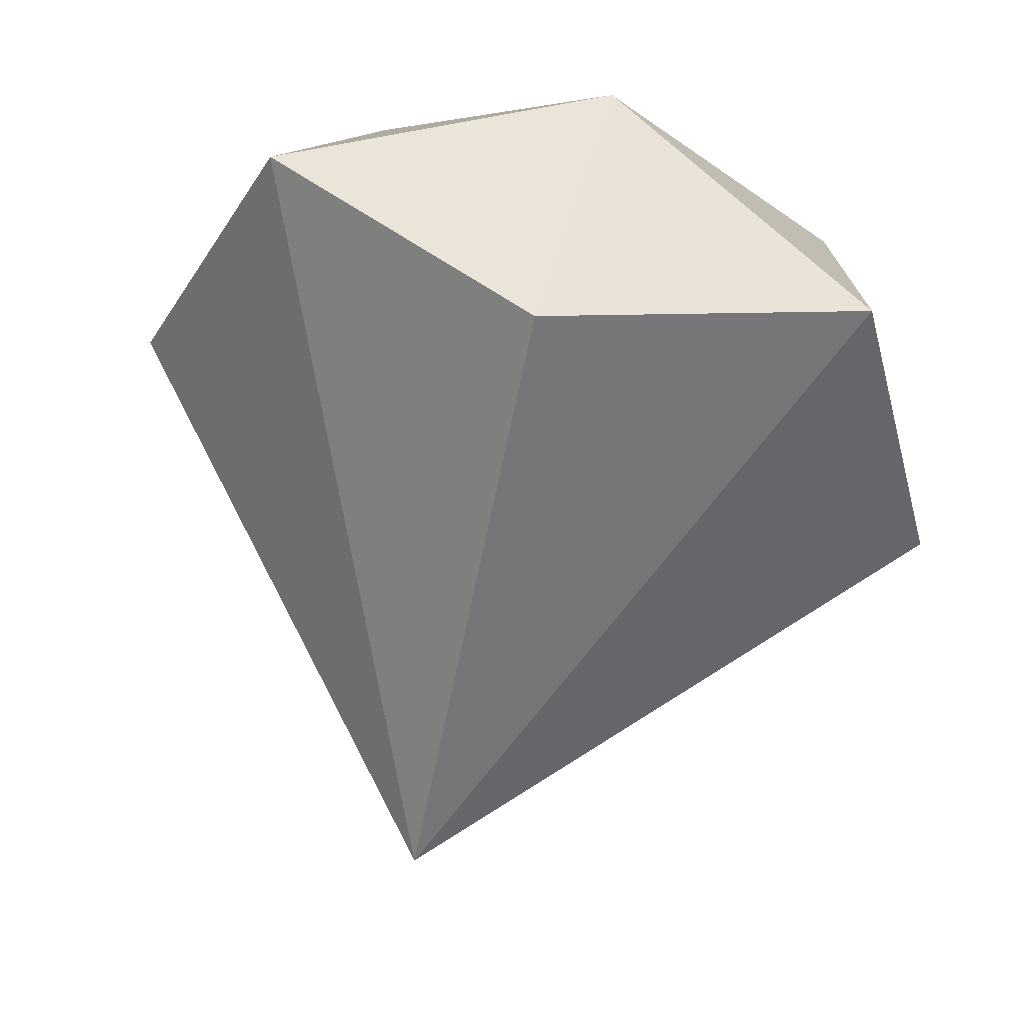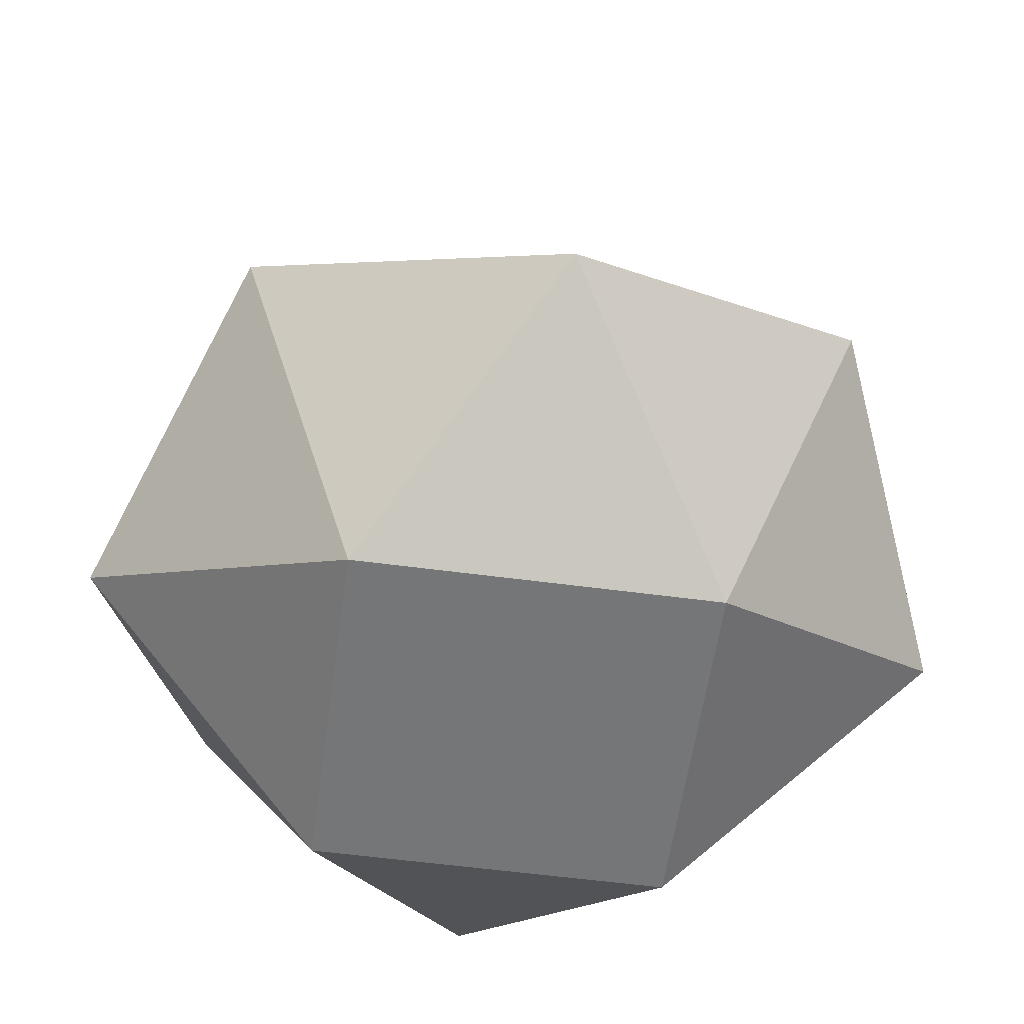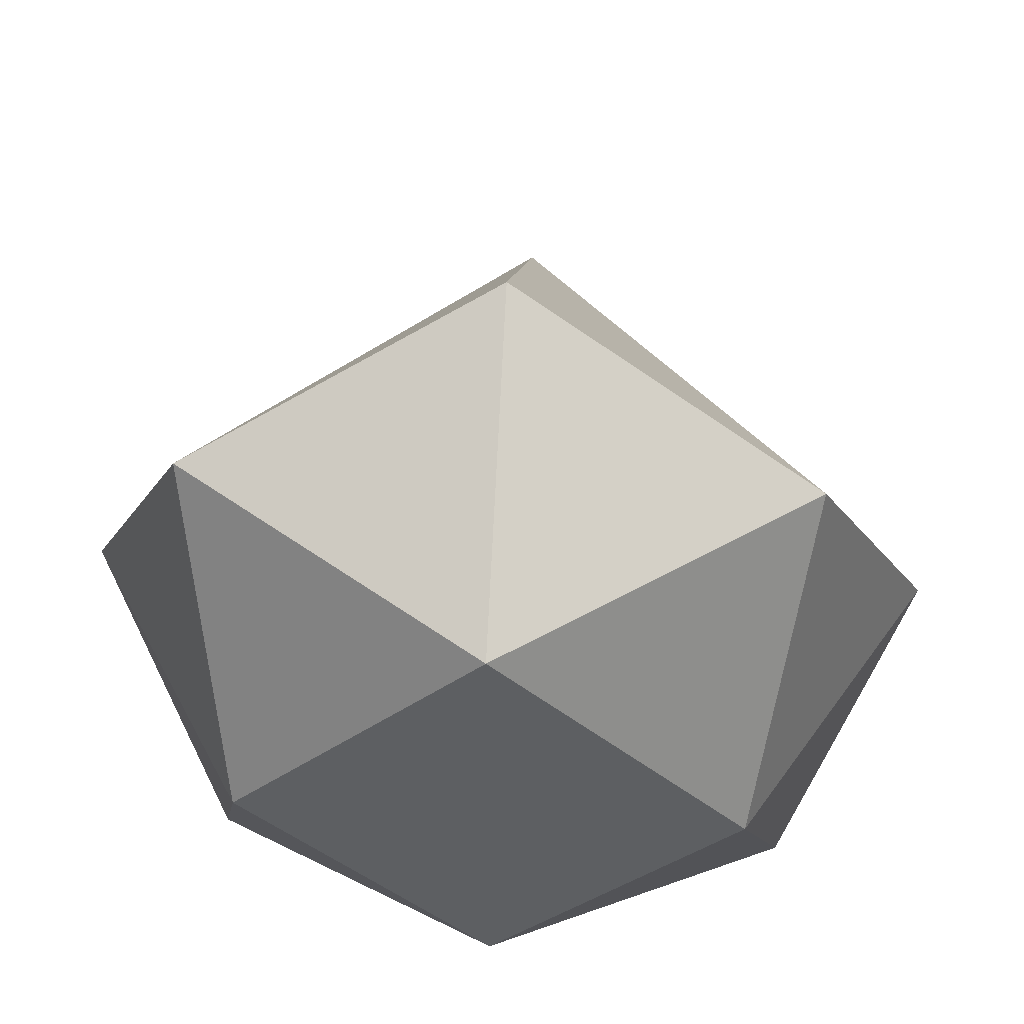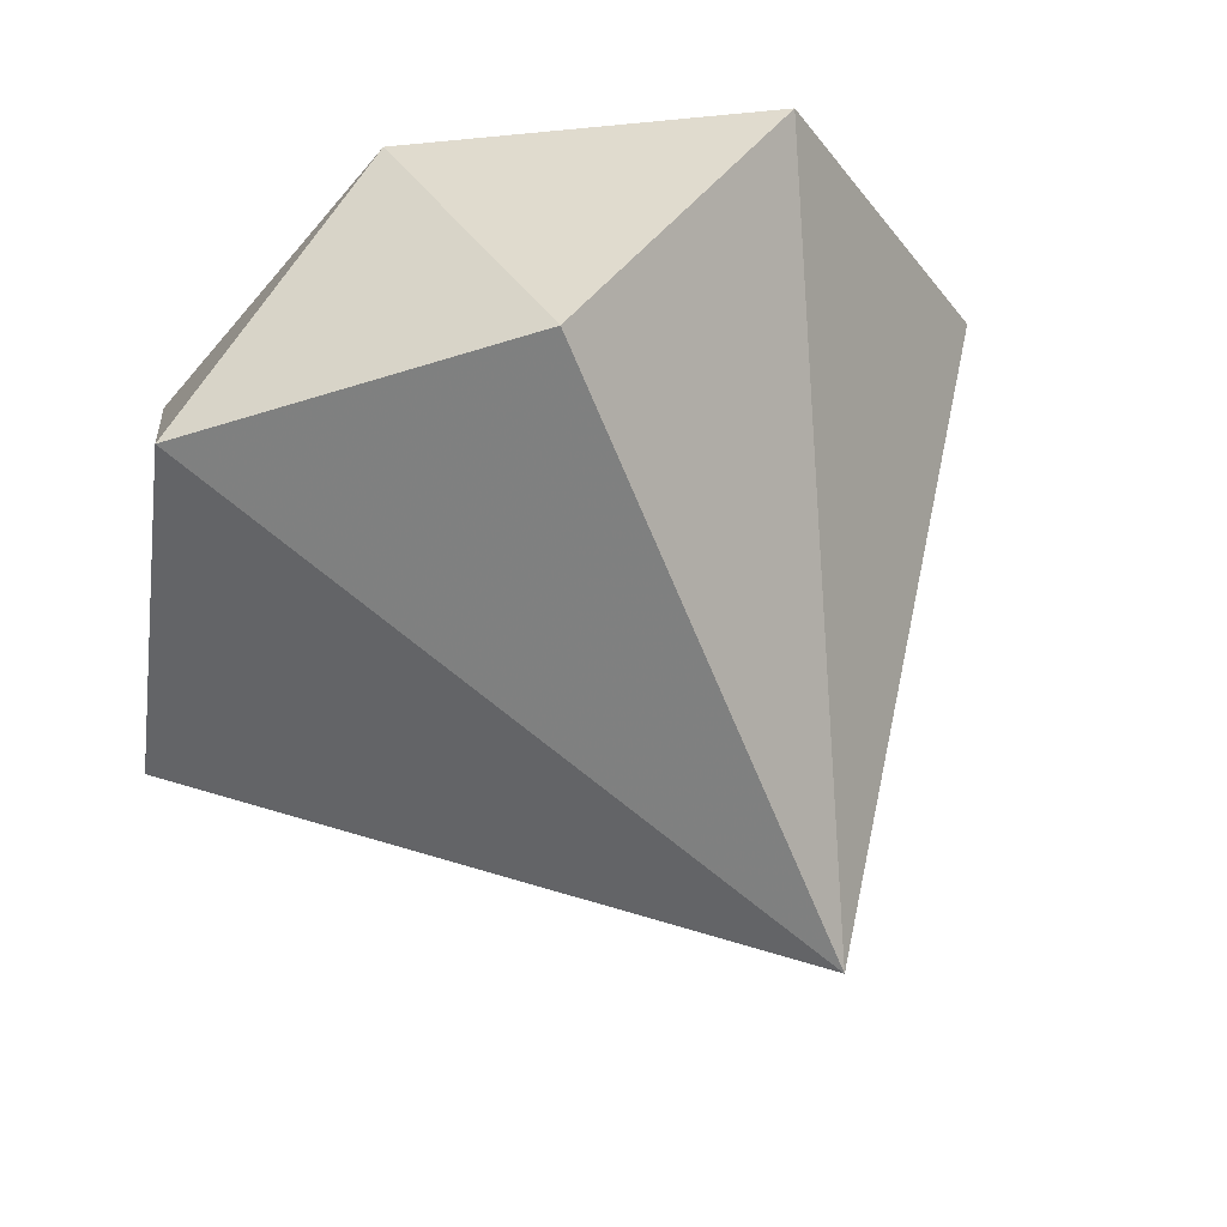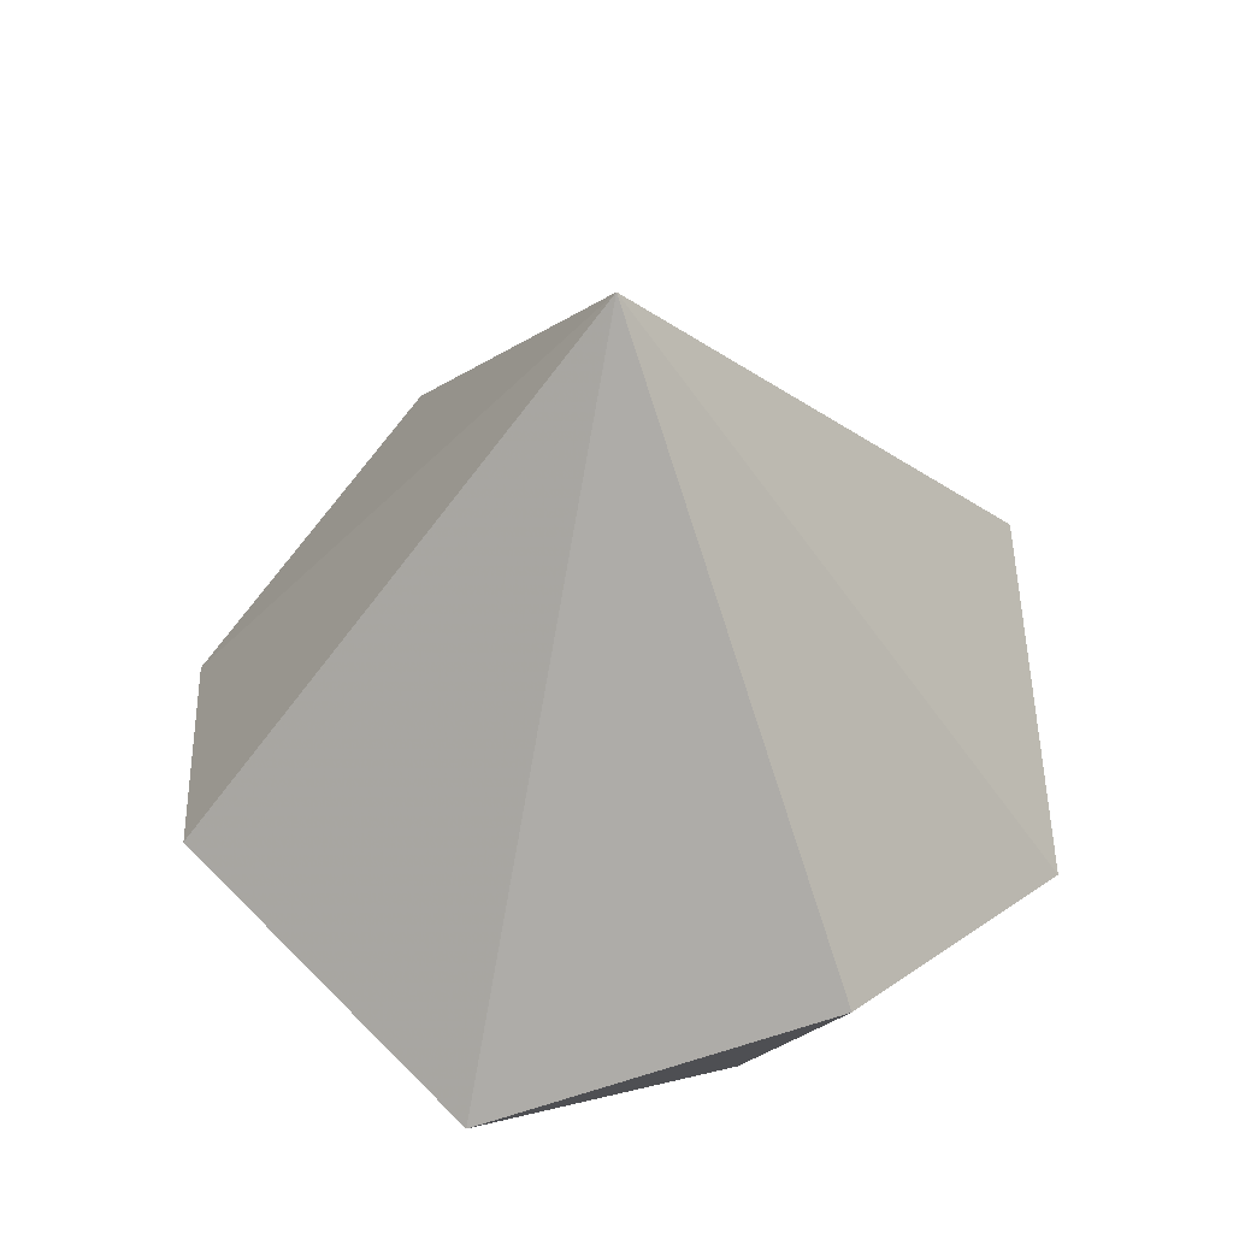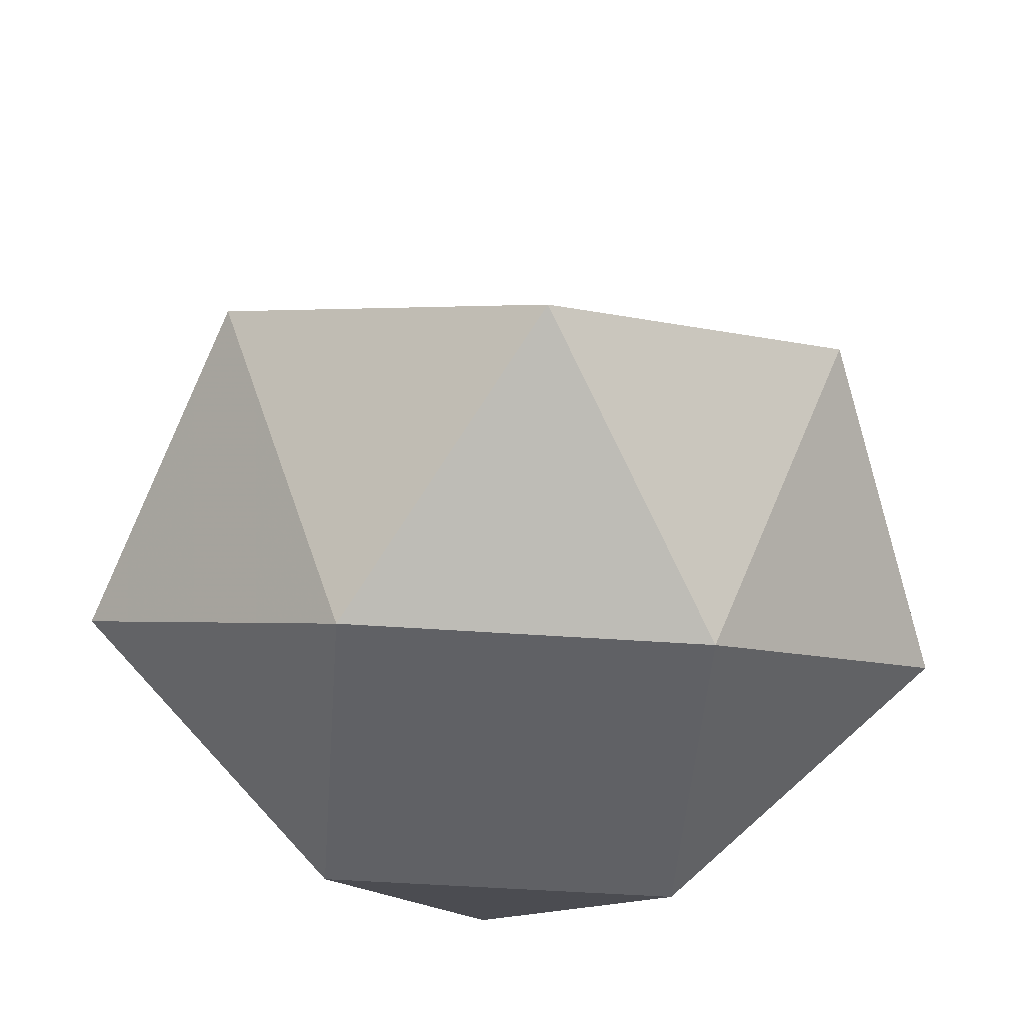
<metadata>
{"format":"obj","ext":"obj","renderer":"f3d","projection":"perspective","resolution":1024,"background":"white","views":[{"elev":75.9,"azim":15.2,"up":"+Y"},{"elev":-56.8,"azim":-52.9,"up":"+Z"},{"elev":50.4,"azim":-176.5,"up":"+Y"},{"elev":68.3,"azim":-30.8,"up":"+Y"},{"elev":46.7,"azim":62.6,"up":"+Z"},{"elev":-49.8,"azim":40.6,"up":"+Z"}]}
</metadata>
<code>
v -1.213 0 0.1856
v 0 1.213 0.1856
v 0 -1.213 0.1856
v 0.8579 0.8579 -0.1856
v 0.8579 -0.8579 -0.1856
v -0.8579 0.8579 -0.1856
v -0.8579 -0.8579 -0.1856
v 0.7071 0 -0.6769
v -0.7071 0 -0.6769
v 0 0.7071 -0.6769
v 0 -0.7071 -0.6769
v 0.5 0.5 0.6769
v 0.5 -0.5 0.6769
v -0.5 0.5 0.6769
v 0 0 1.5
v 1.213 0 0.1856
f 8 11 9 10
f 4 8 10
f 5 11 8
f 6 10 9
f 7 9 11
f 16 5 8
f 16 8 4
f 1 6 9
f 1 9 7
f 2 4 10
f 2 10 6
f 3 7 11
f 3 11 5
f 4 2 15
f 4 15 16
f 15 5 16
f 5 15 3
f 6 1 15
f 6 15 2
f 7 3 15
f 7 15 1

</code>
